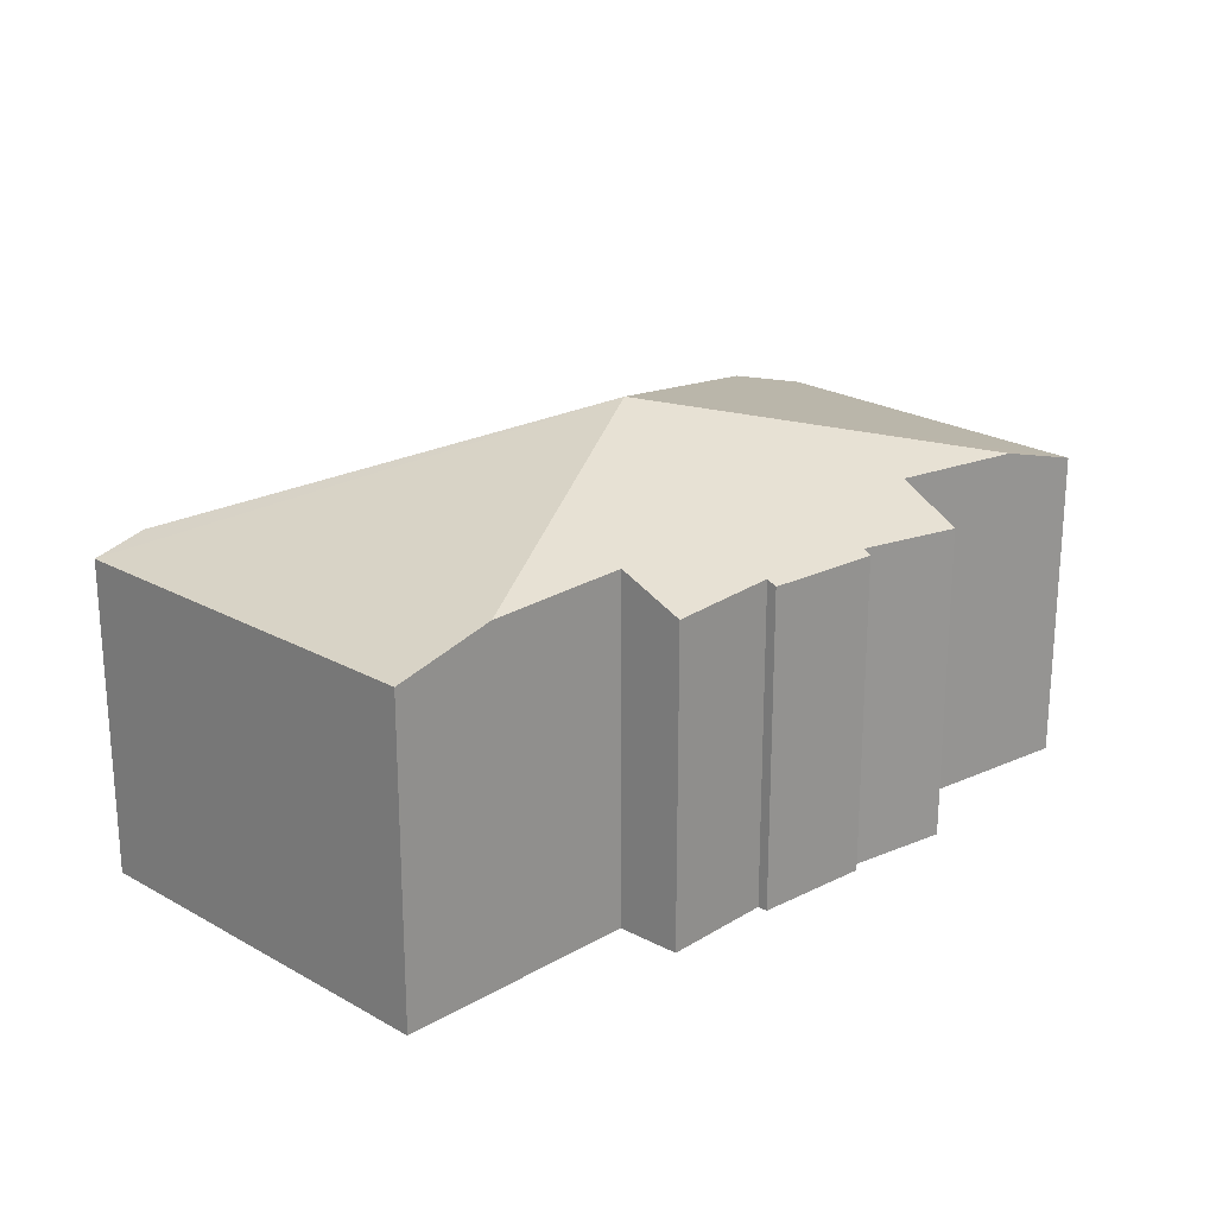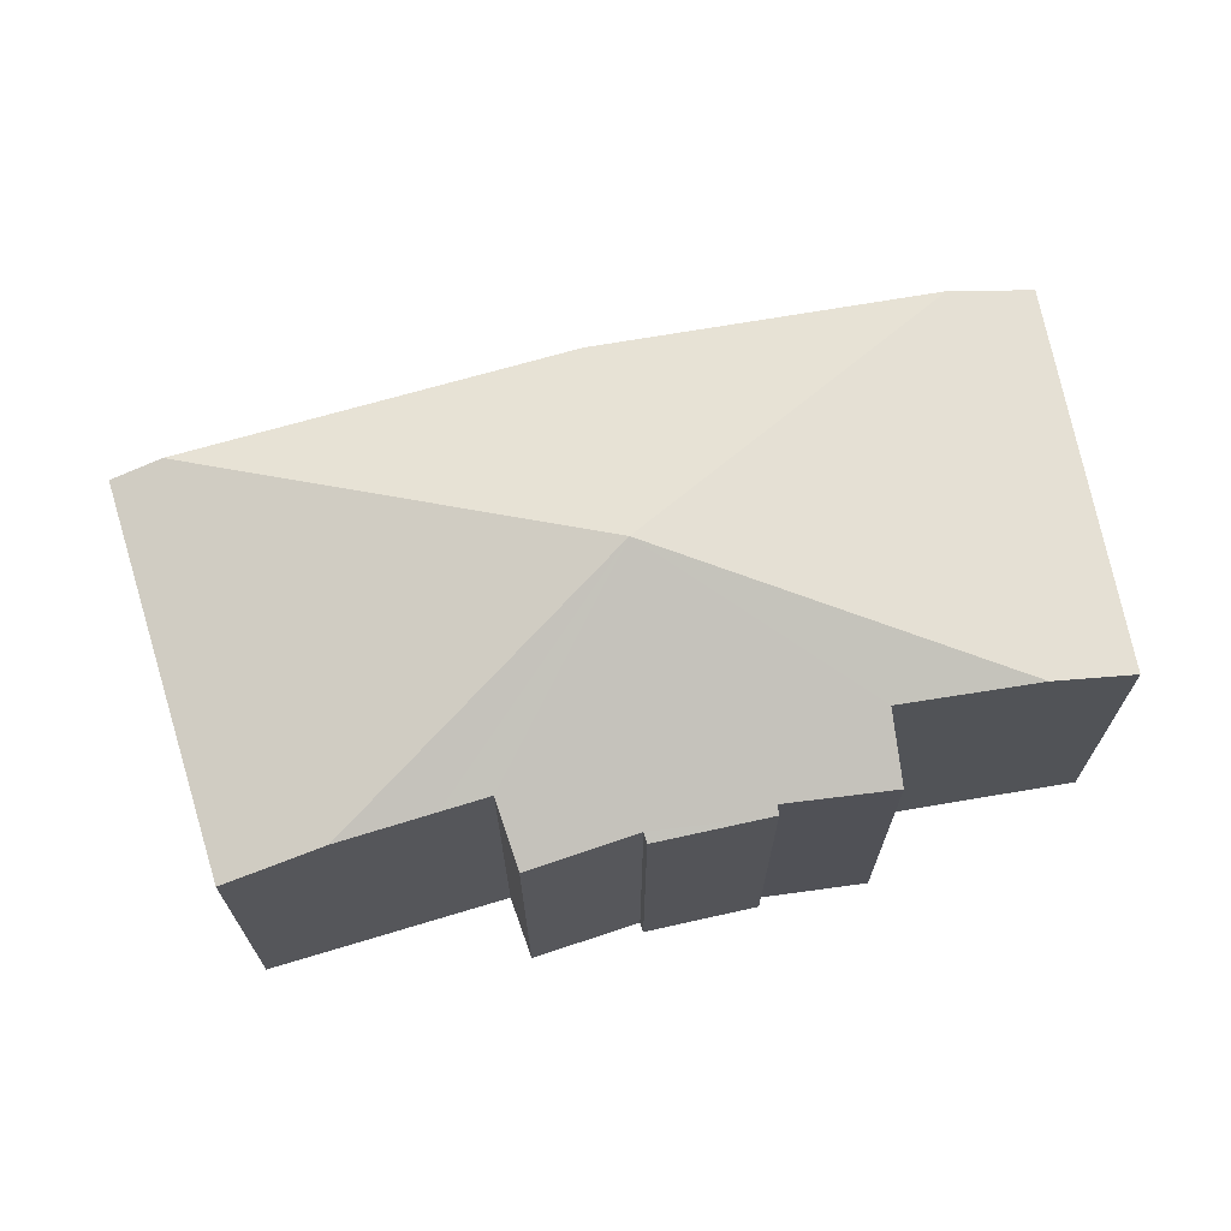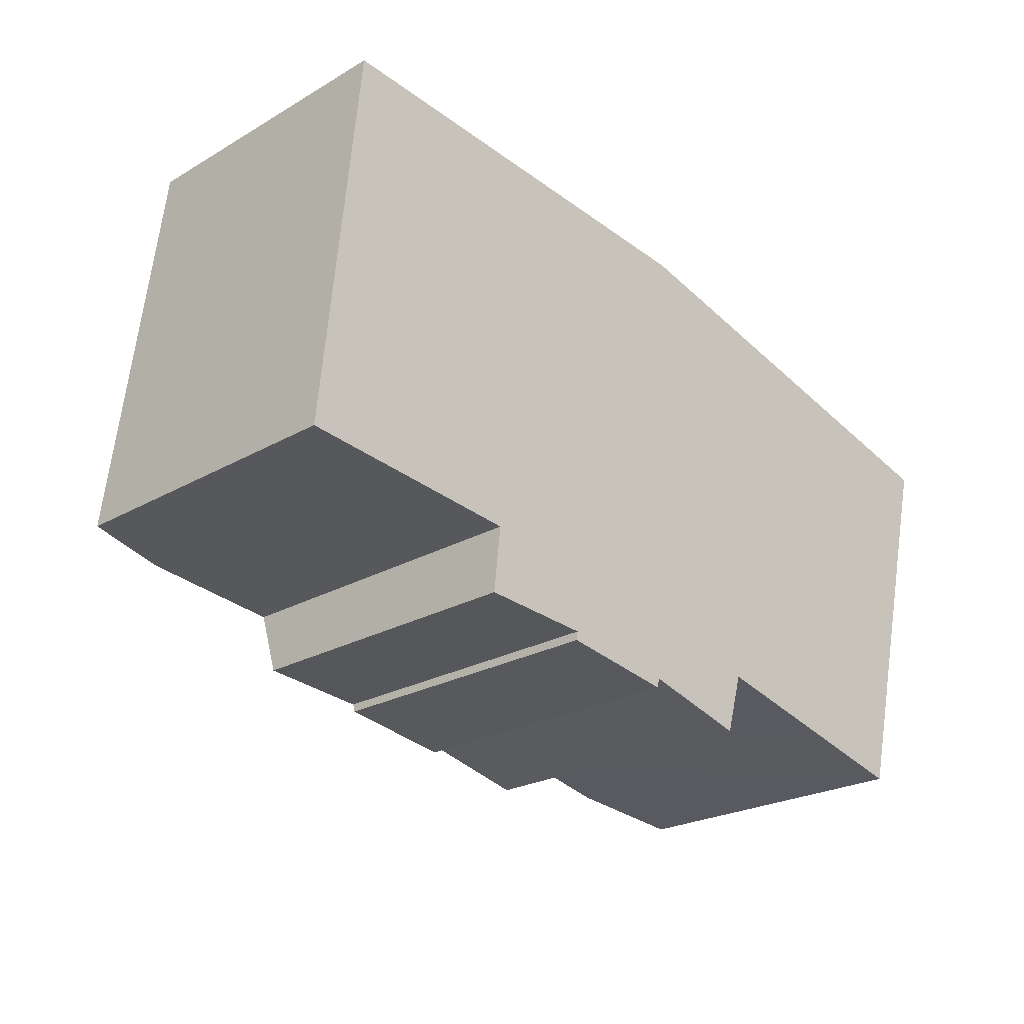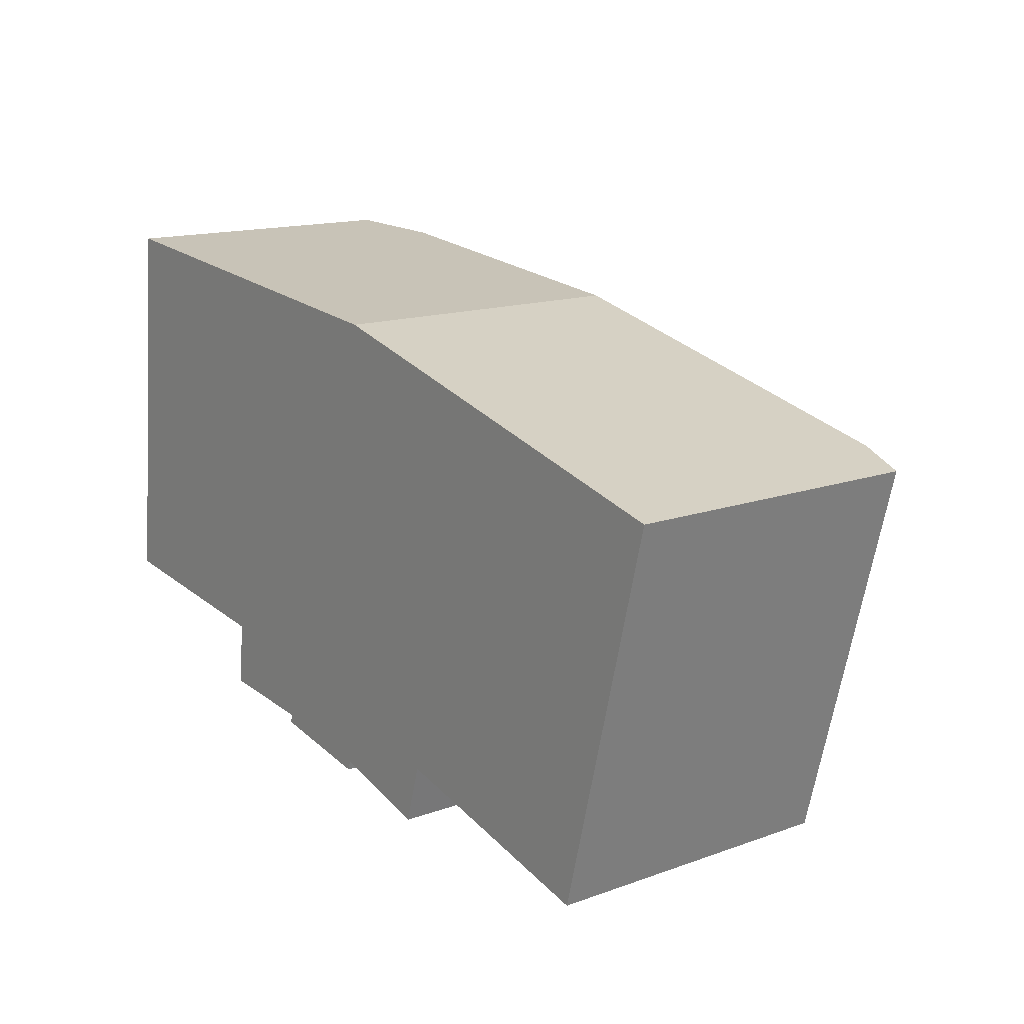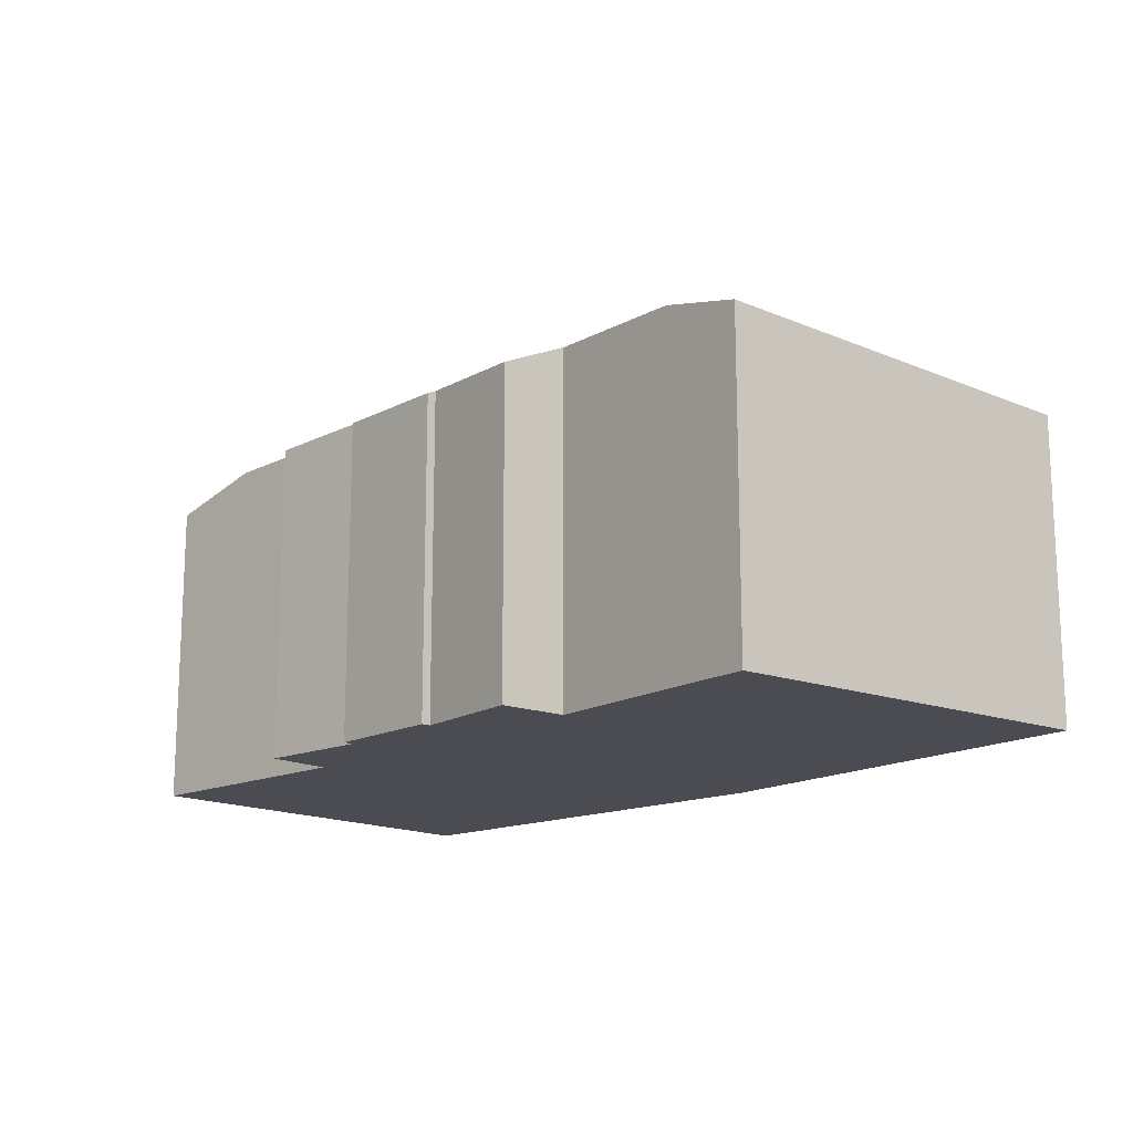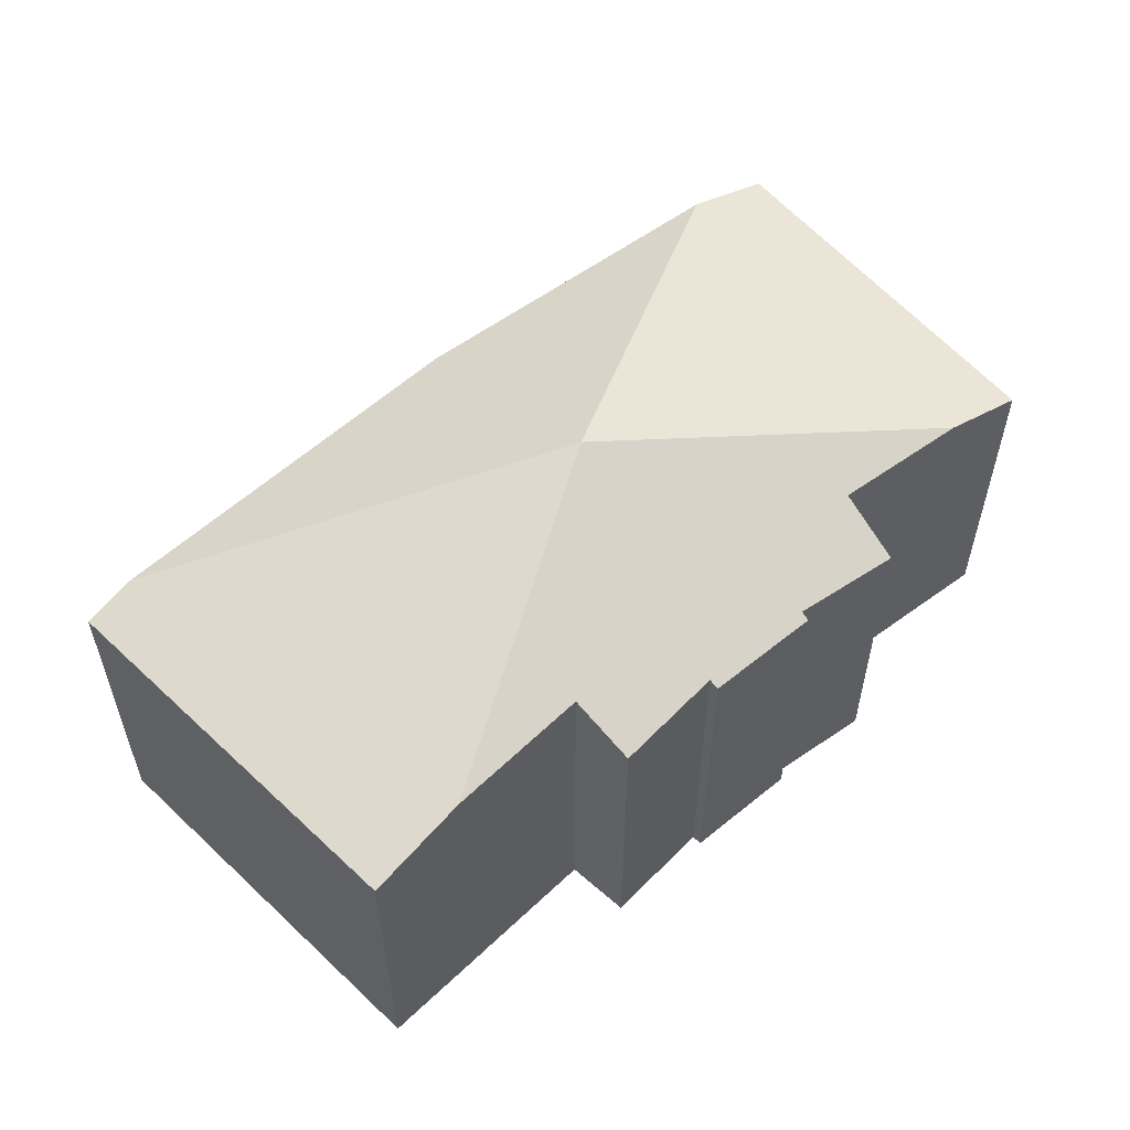
<metadata>
{"format":"obj","ext":"obj","renderer":"f3d","projection":"perspective","resolution":1024,"background":"white","views":[{"elev":21.9,"azim":148.5,"up":"+Y"},{"elev":68.5,"azim":176.7,"up":"+Y"},{"elev":-23.4,"azim":-45.7,"up":"+Z"},{"elev":14.9,"azim":52.5,"up":"+Z"},{"elev":-15.4,"azim":-122.4,"up":"+Y"},{"elev":55.7,"azim":148.8,"up":"+Y"}]}
</metadata>
<code>
v  19.63 9.276 -3.321
v  25.08 8.556 6.685
v  22.35 8.556 -3.98
v  12.23 11.53 3.121
v  23.67 8.93 7.041
v  14.77 8.625 -3.953
v  15.73 9.389 -2.378
v  15.23 8.606 -4.076
v  9.02 8.593 -3.015
v  12.26 8.729 -3.274
v  12.19 8.608 -3.538
v  9.057 8.703 -2.771
v  6.21 9.394 -0.694
v  2.352 9.285 -0.263
v  6.001 8.573 -2.529
v  17.04 9.351 -2.695
v  12.74 8.709 -3.404
v  0 8.683 5.317e-16
v  0.43 8.53 4.077
v  1.148 8.275 10.89
v  3.576 8.895 10.65
v  2.147 8.53 10.79
v  12.16 8.603 9.811
v  12.99 8.575 9.729
v  13.85 8.603 9.514
v  1.148 -6.67e-16 10.89
v  2.147 -6.61e-16 10.79
v  12.99 -5.957e-16 9.729
v  3.576 -6.524e-16 10.65
v  12.16 -6.008e-16 9.811
v  13.85 -5.826e-16 9.514
v  23.67 -4.311e-16 7.041
v  25.08 -4.093e-16 6.685
v  22.35 2.437e-16 -3.98
v  15.73 1.456e-16 -2.378
v  15.23 2.496e-16 -4.076
v  12.26 2.005e-16 -3.274
v  12.19 2.166e-16 -3.538
v  19.63 2.034e-16 -3.321
v  17.04 1.65e-16 -2.695
v  12.74 2.084e-16 -3.404
v  14.77 2.421e-16 -3.953
v  9.02 1.846e-16 -3.015
v  9.057 1.697e-16 -2.771
v  6.001 1.549e-16 -2.529
v  6.21 4.25e-17 -0.694
v  0 0 0
v  2.352 1.61e-17 -0.263
v  0.43 -2.496e-16 4.077
g defaultobject
f 1 2 3
f 2 1 4
f 2 4 5
f 6 7 8
f 9 10 11
f 10 9 4
f 4 9 12
f 4 12 13
f 4 13 14
f 13 12 15
f 16 4 1
f 4 16 7
f 4 7 6
f 4 6 17
f 4 17 10
f 18 4 14
f 4 18 19
f 4 19 20
f 4 20 21
f 21 20 22
f 23 4 21
f 4 23 24
f 4 24 25
f 4 25 5
f 26 22 20
f 22 26 21
f 21 26 23
f 23 26 24
f 24 26 27
f 24 27 28
f 28 27 29
f 28 29 30
f 28 25 24
f 25 28 5
f 5 28 31
f 5 31 32
f 5 32 2
f 2 32 33
f 33 3 2
f 3 33 34
f 35 8 7
f 8 35 36
f 37 11 10
f 11 37 38
f 34 1 3
f 1 34 16
f 16 34 7
f 7 34 39
f 7 39 35
f 35 39 40
f 36 6 8
f 6 36 17
f 17 36 10
f 10 36 41
f 10 41 37
f 41 36 42
f 38 9 11
f 9 38 43
f 44 15 12
f 15 44 45
f 46 14 13
f 14 46 18
f 18 46 47
f 47 46 48
f 9 44 12
f 44 9 43
f 15 46 13
f 46 15 45
f 47 19 18
f 19 47 20
f 20 47 26
f 26 47 49
f 44 46 45
f 38 44 43
f 48 49 47
f 49 48 46
f 49 46 26
f 26 46 44
f 26 44 38
f 26 38 37
f 26 37 27
f 27 37 41
f 27 41 42
f 27 42 29
f 29 42 36
f 29 36 30
f 30 36 35
f 30 35 40
f 30 40 39
f 30 39 34
f 30 34 33
f 30 33 31
f 30 31 28
f 31 33 32

</code>
